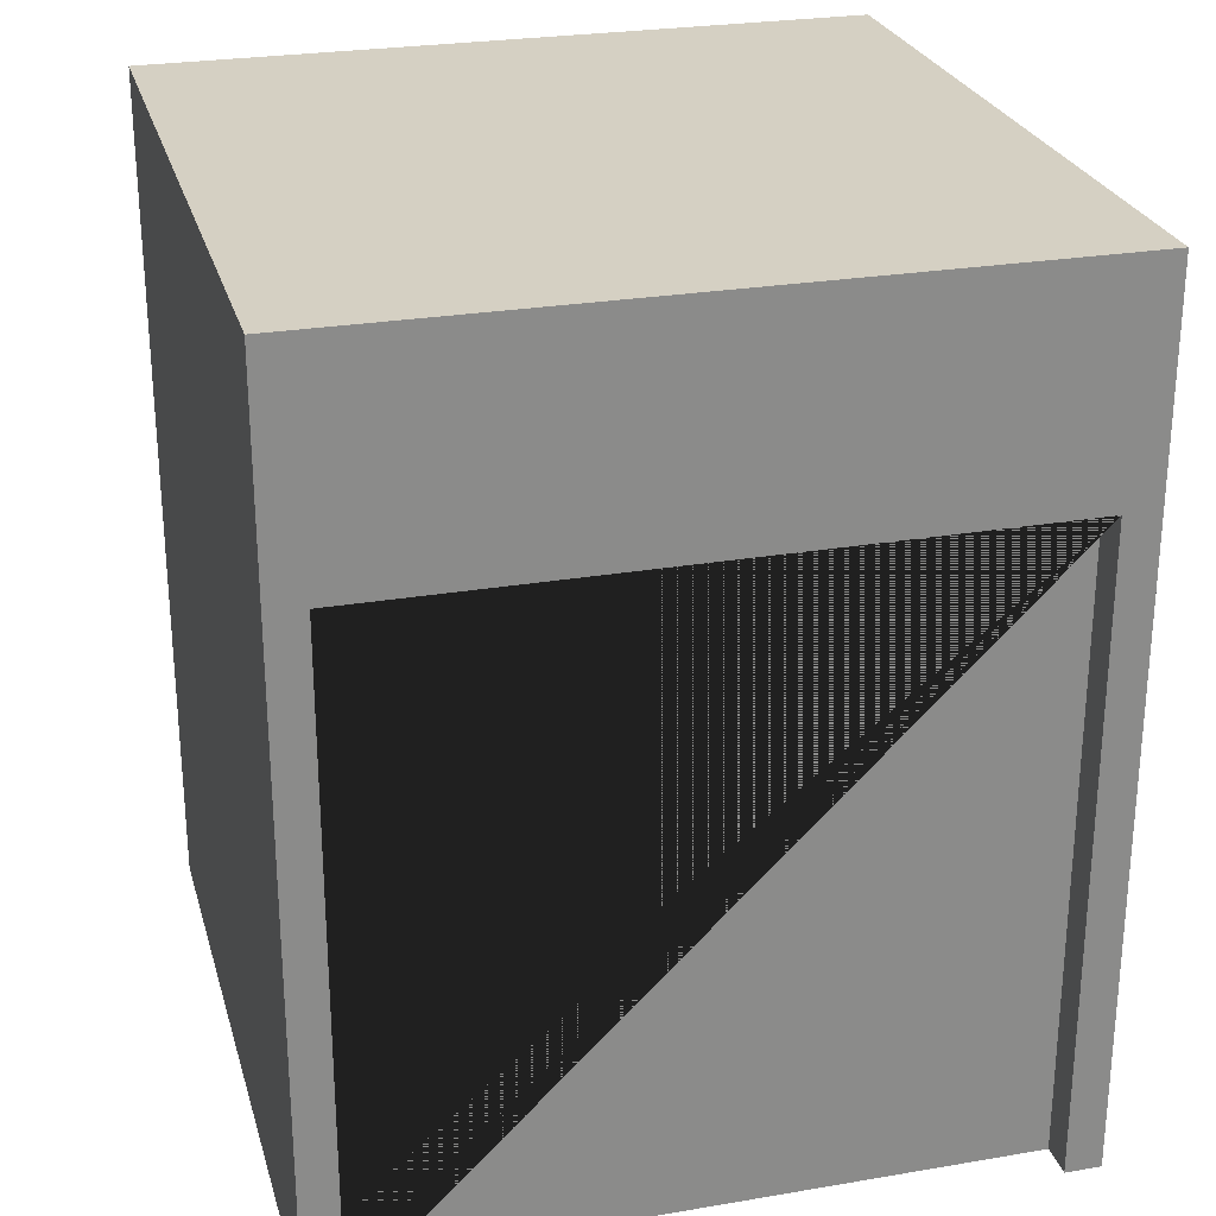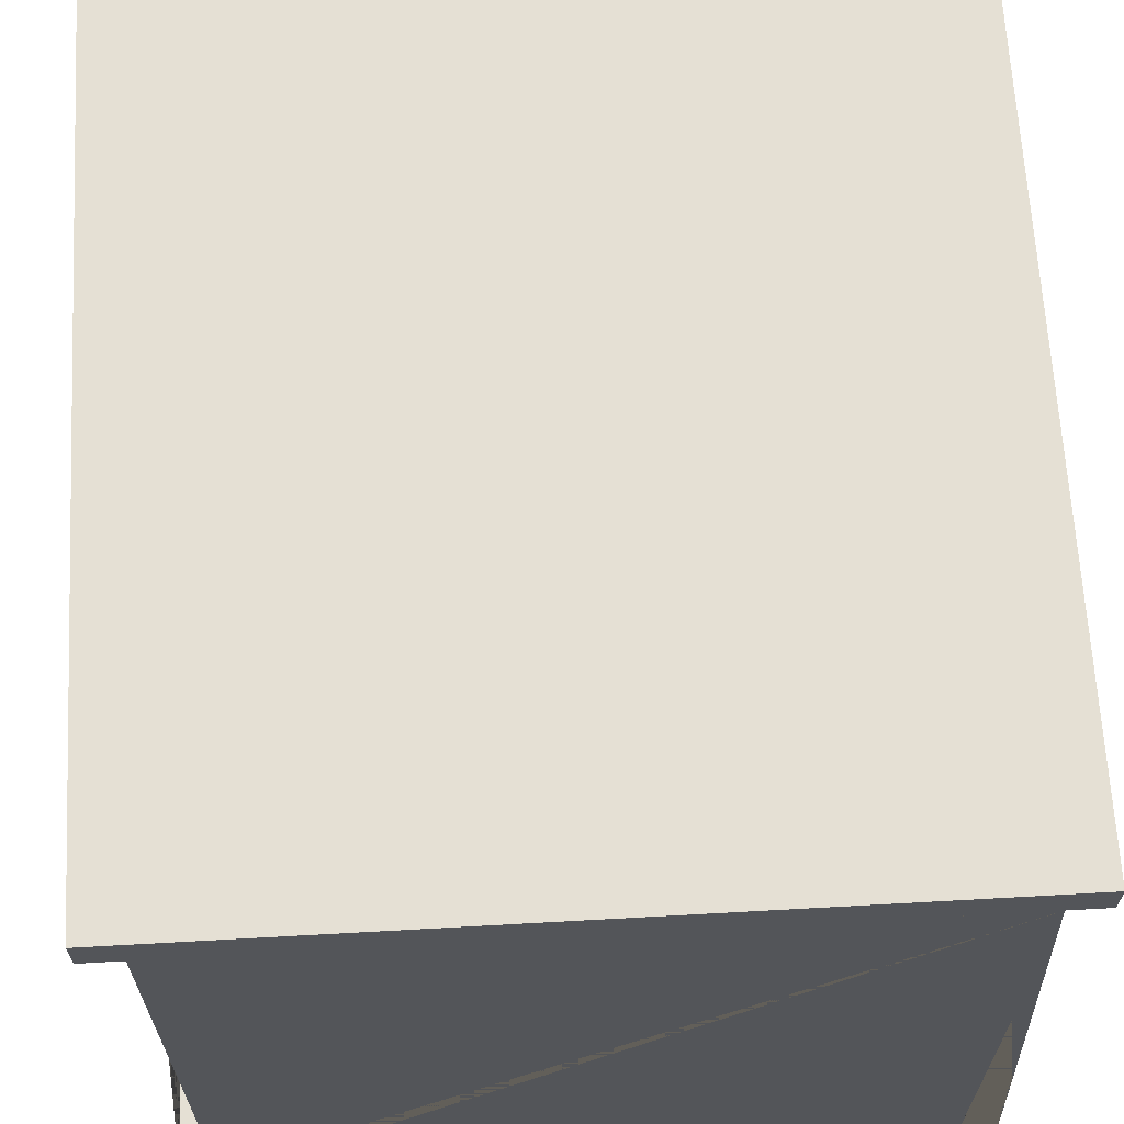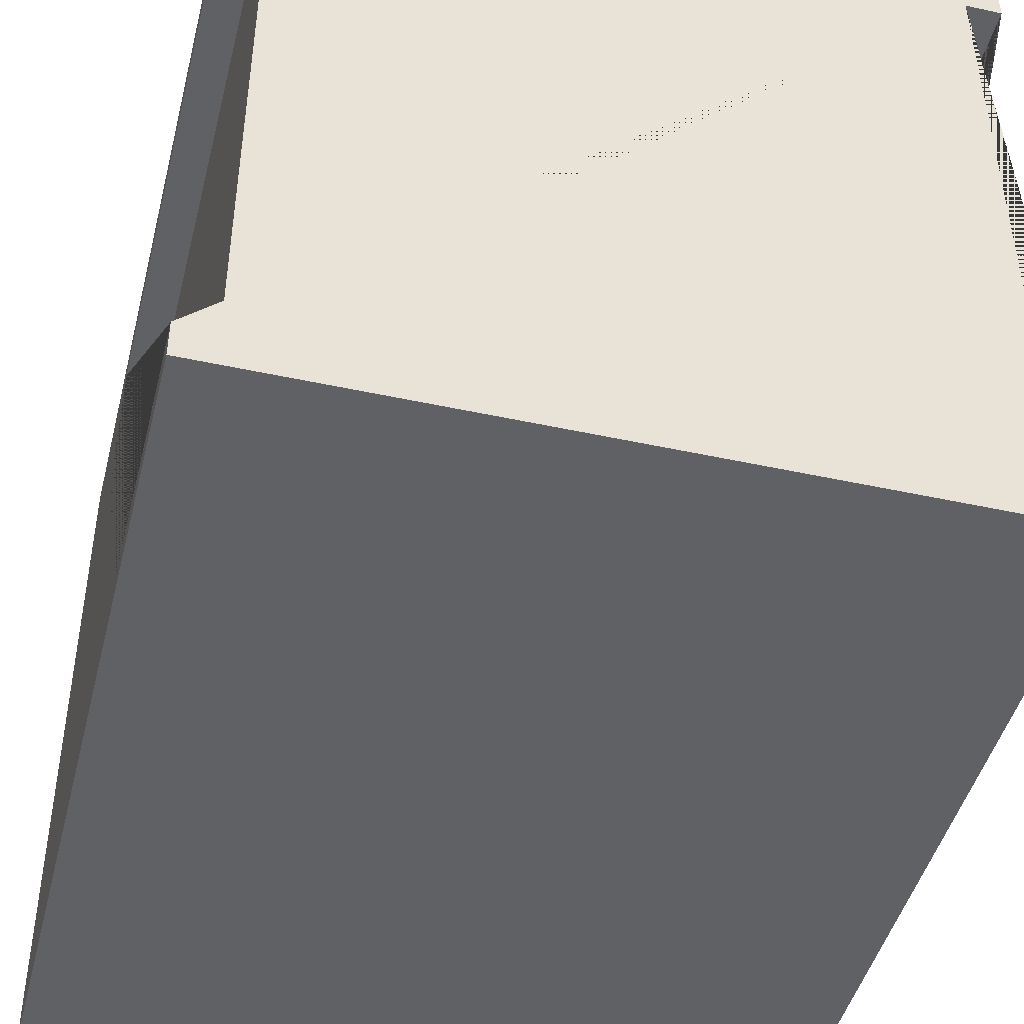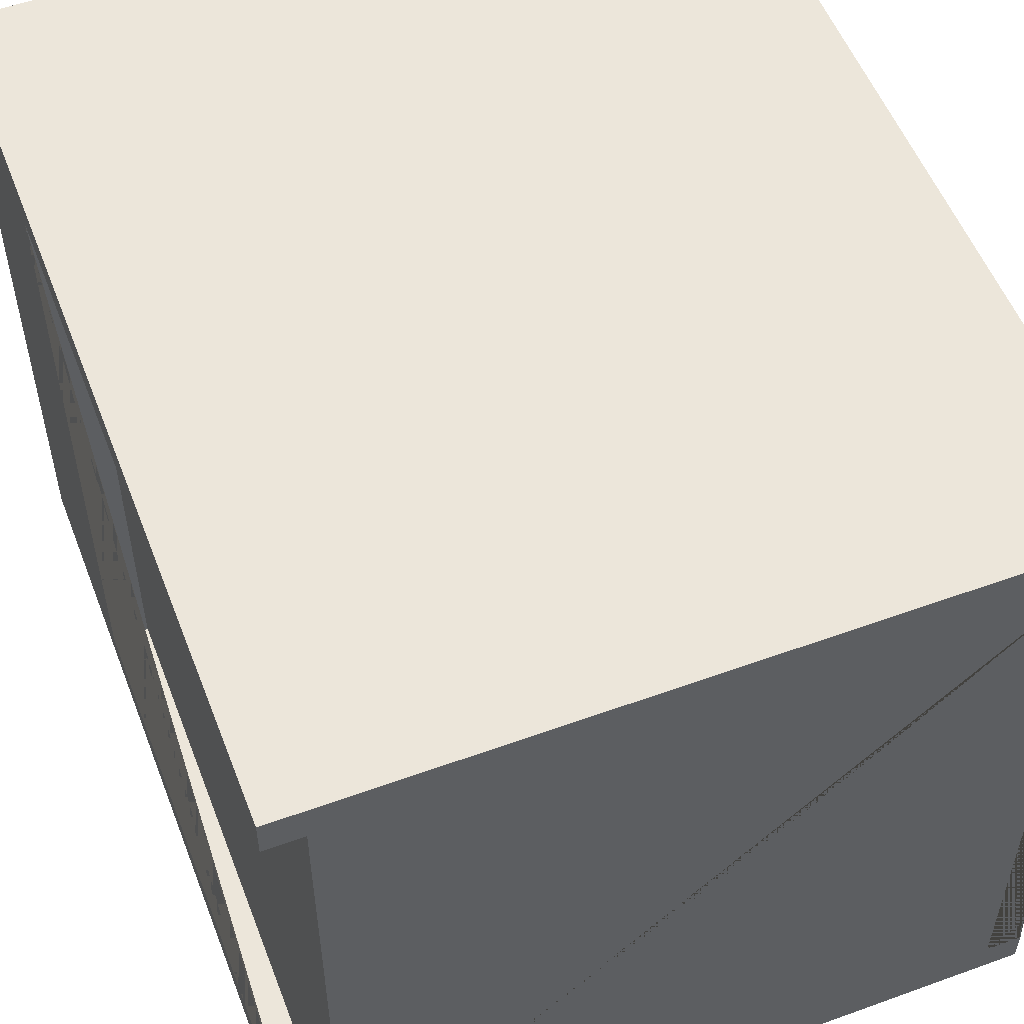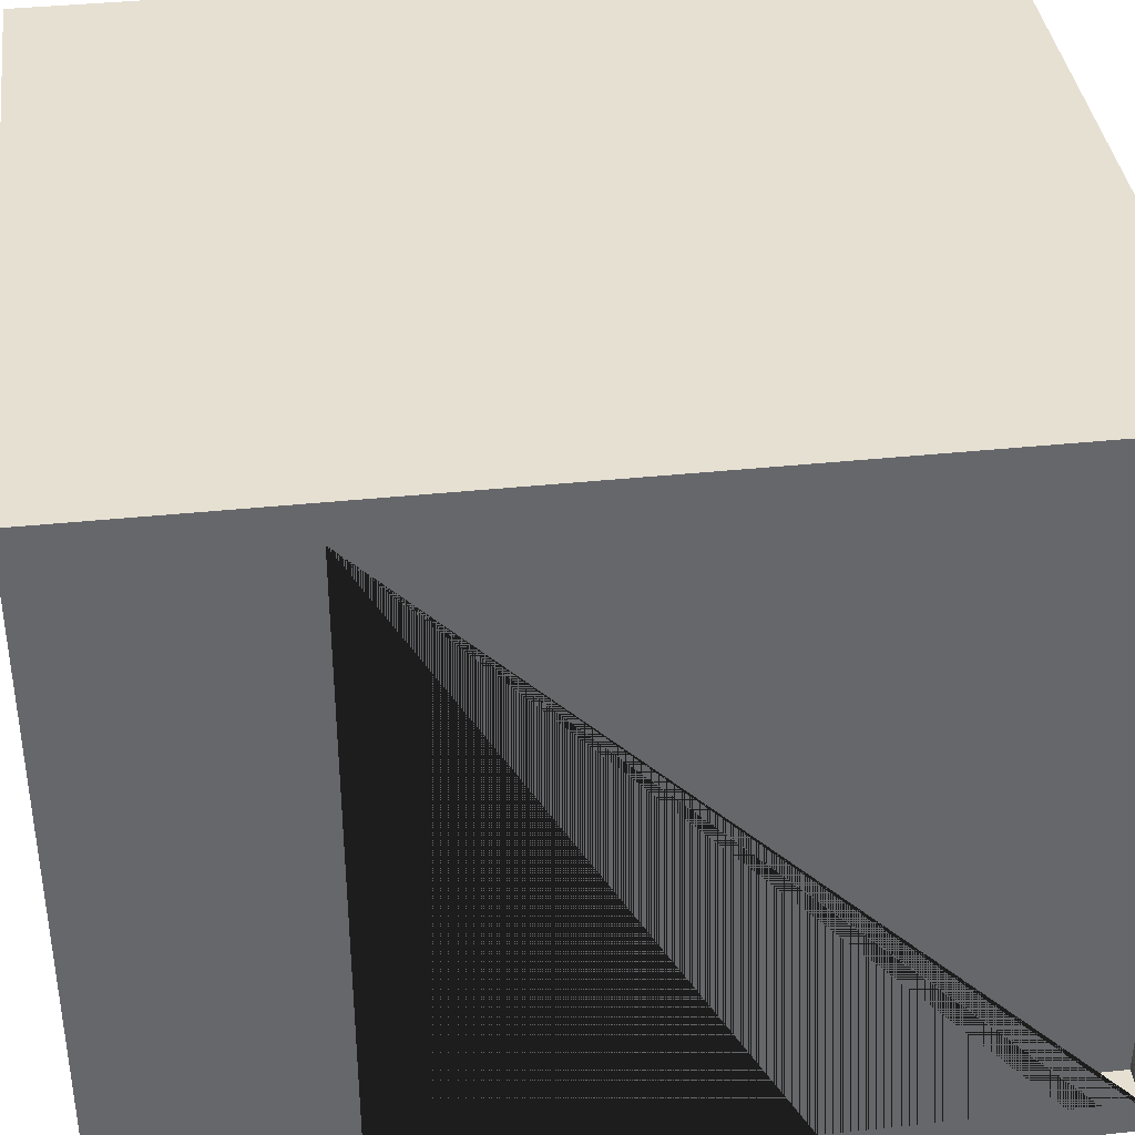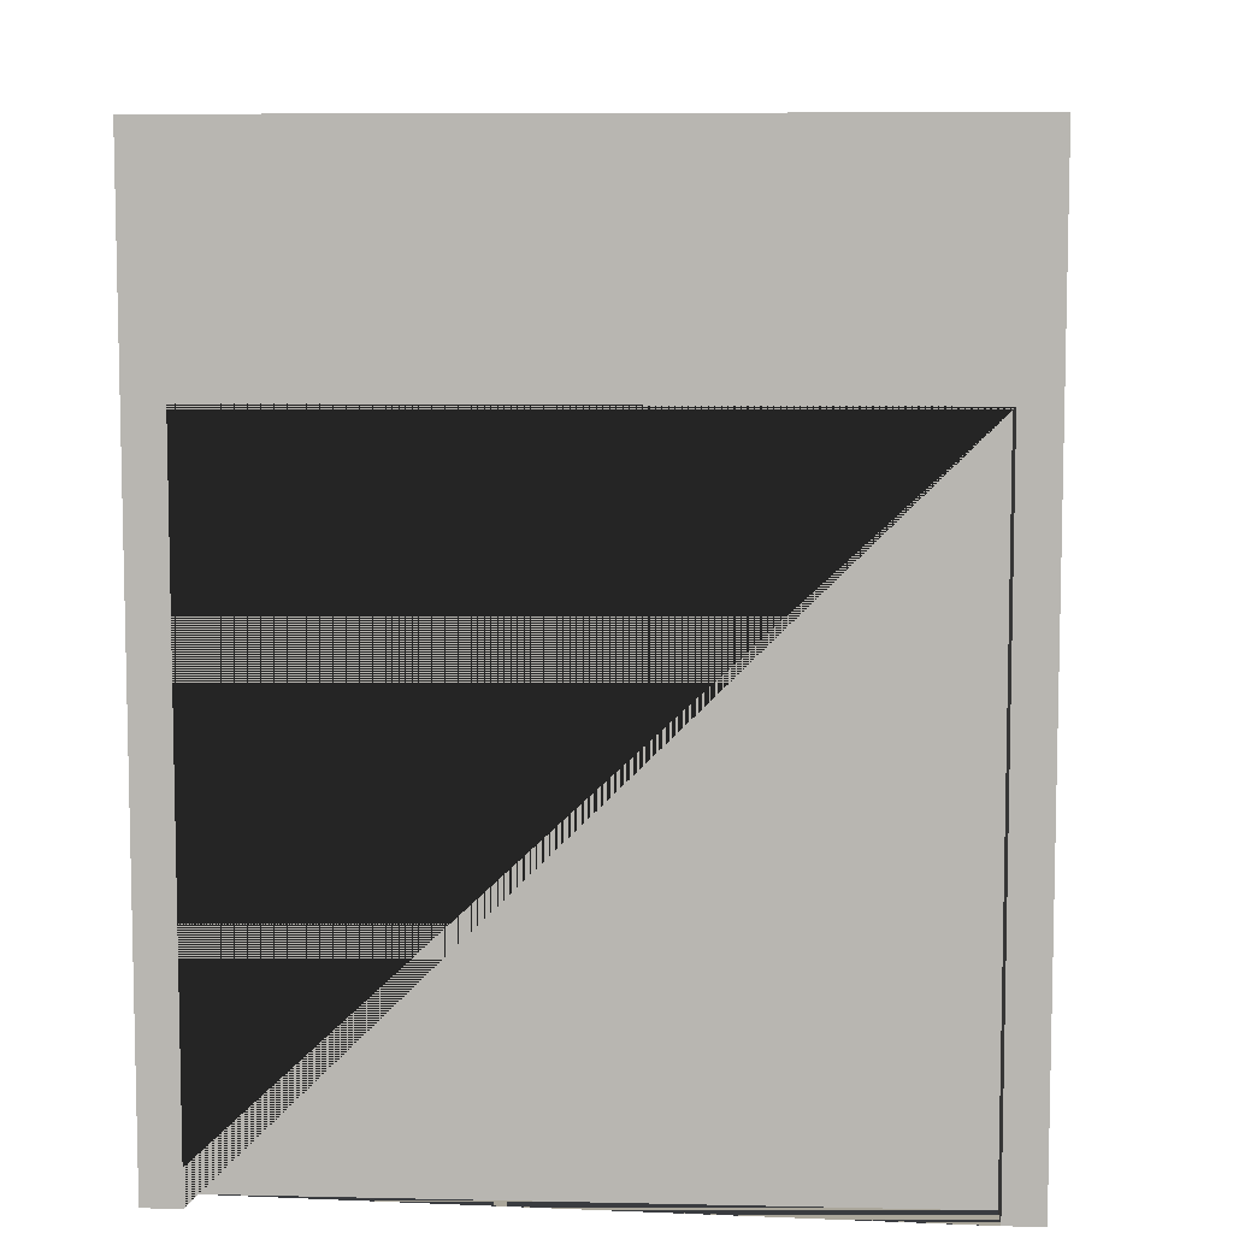
<metadata>
{"format":"obj","ext":"obj","renderer":"f3d","projection":"perspective","resolution":1024,"background":"white","views":[{"elev":26.2,"azim":75.0,"up":"+Z"},{"elev":65.6,"azim":176.8,"up":"+Y"},{"elev":-45.8,"azim":165.9,"up":"+Y"},{"elev":54.6,"azim":159.0,"up":"+Y"},{"elev":38.4,"azim":82.5,"up":"+Y"},{"elev":7.8,"azim":-86.5,"up":"+Z"}]}
</metadata>
<code>
g default
v -0.9505 -0.05 0.001097
v -0.9505 -0.05 0.8927
v -1 -0.05 0.8927
v -1 -0.05 0.001097
v -0.9505 -0.95 0.8927
v -1 -0.95 0.8927
v -1 -0.95 0.001097
v -0.9505 -0.95 0.001097
v -1 -1 1.197
v 0 -1 1.197
v 0 0 1.197
v -1 0 1.197
v 0 0 0.001097
v -1 0 0.001097
v 0 -0.05 0.001097
v -0.05 -0.05 0.001097
v -0.05 -0.95 0.001097
v 0 -0.95 0.001097
v 0 -1 0.001097
v -1 -1 0.001097
v 0 -0.05 0.8927
v 0 -0.95 0.8927
v -0.05 -0.95 0.8927
v -0.05 -0.05 0.8927
g polySurface2
f 1 2 3 4
f 3 2 5 6
f 7 6 5 8
f 8 5 2 1
f 9 10 11 12
f 12 11 13 14
f 1 4 14 13 15 16 17 18 19 20 7 8
f 20 19 10 9
f 21 15 13 11 10 19 18 22
f 6 7 20 9 12 14 4 3
f 22 23 24 21
f 18 17 23 22
f 16 24 23 17
f 21 24 16 15

</code>
